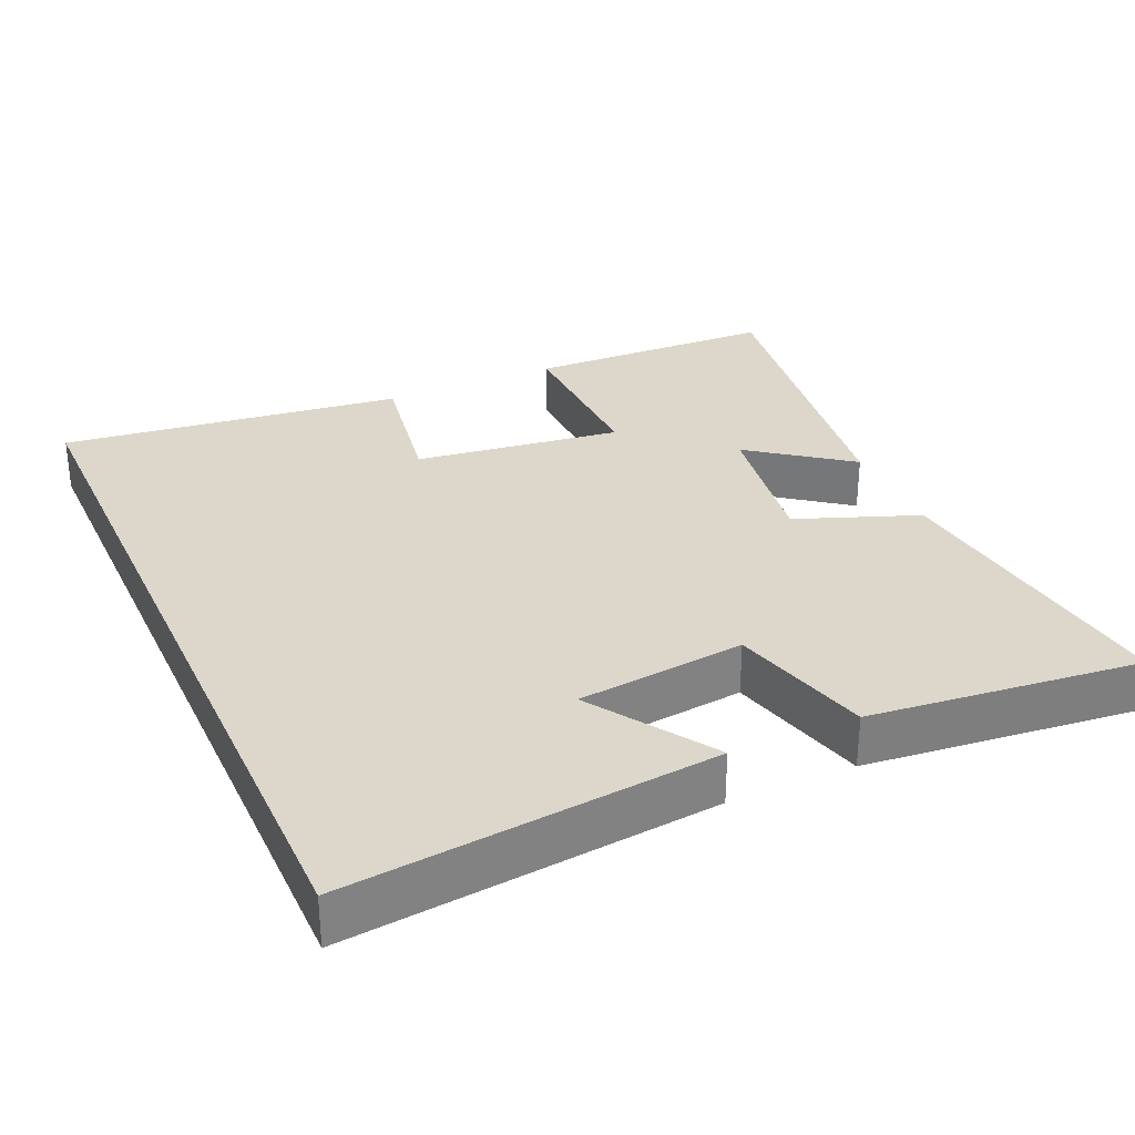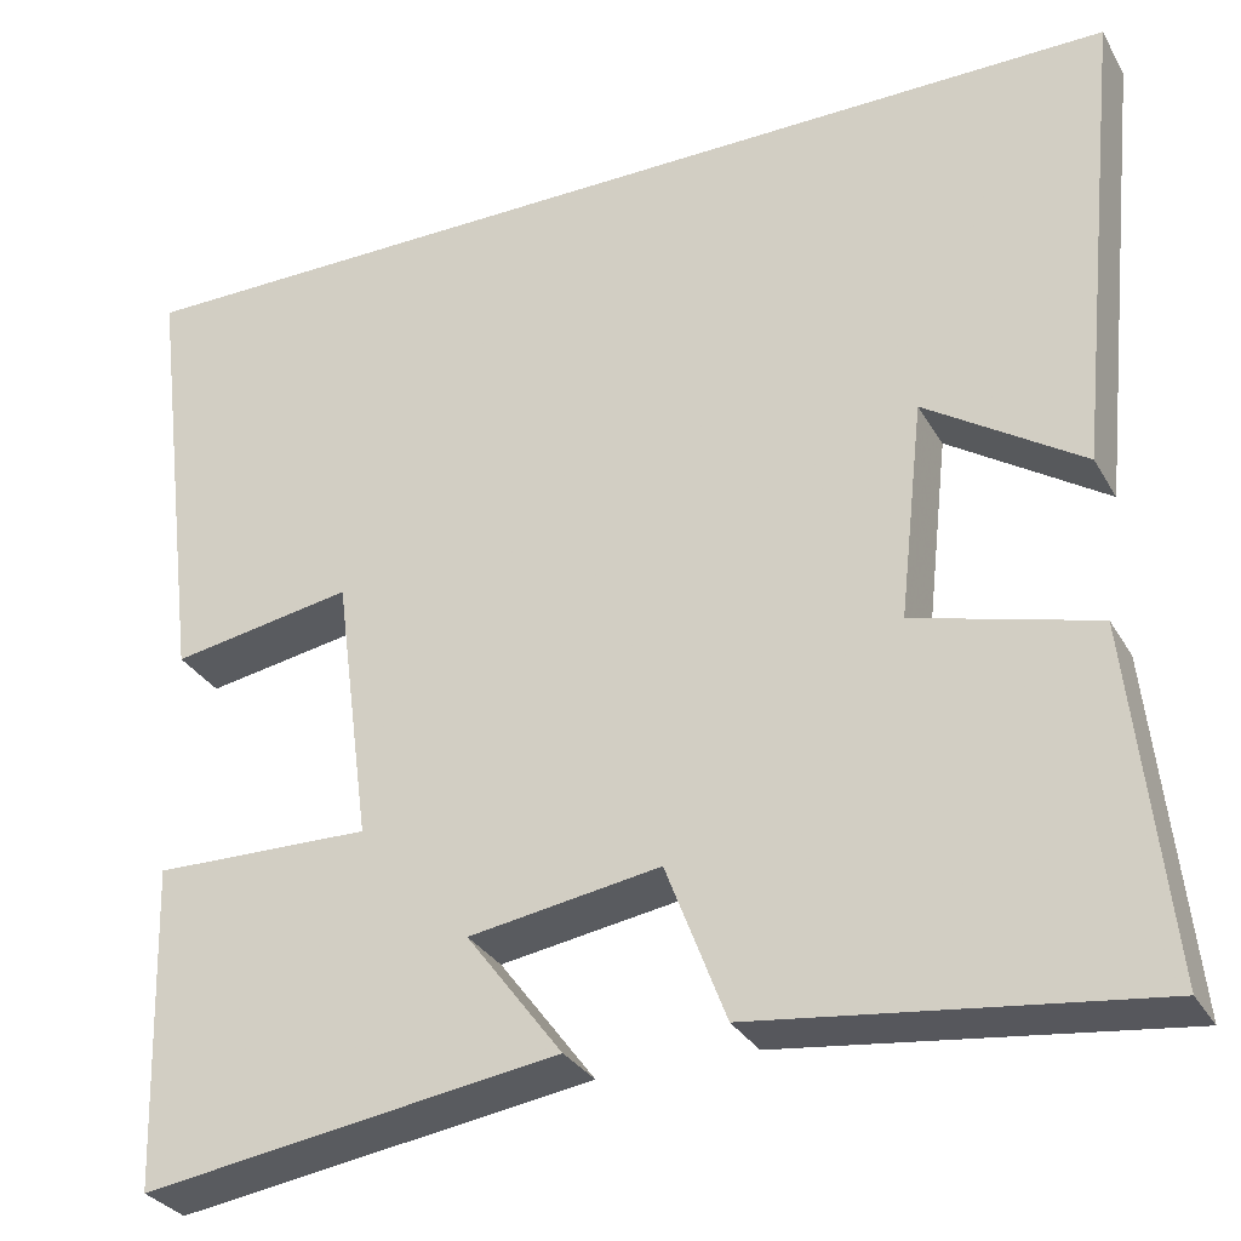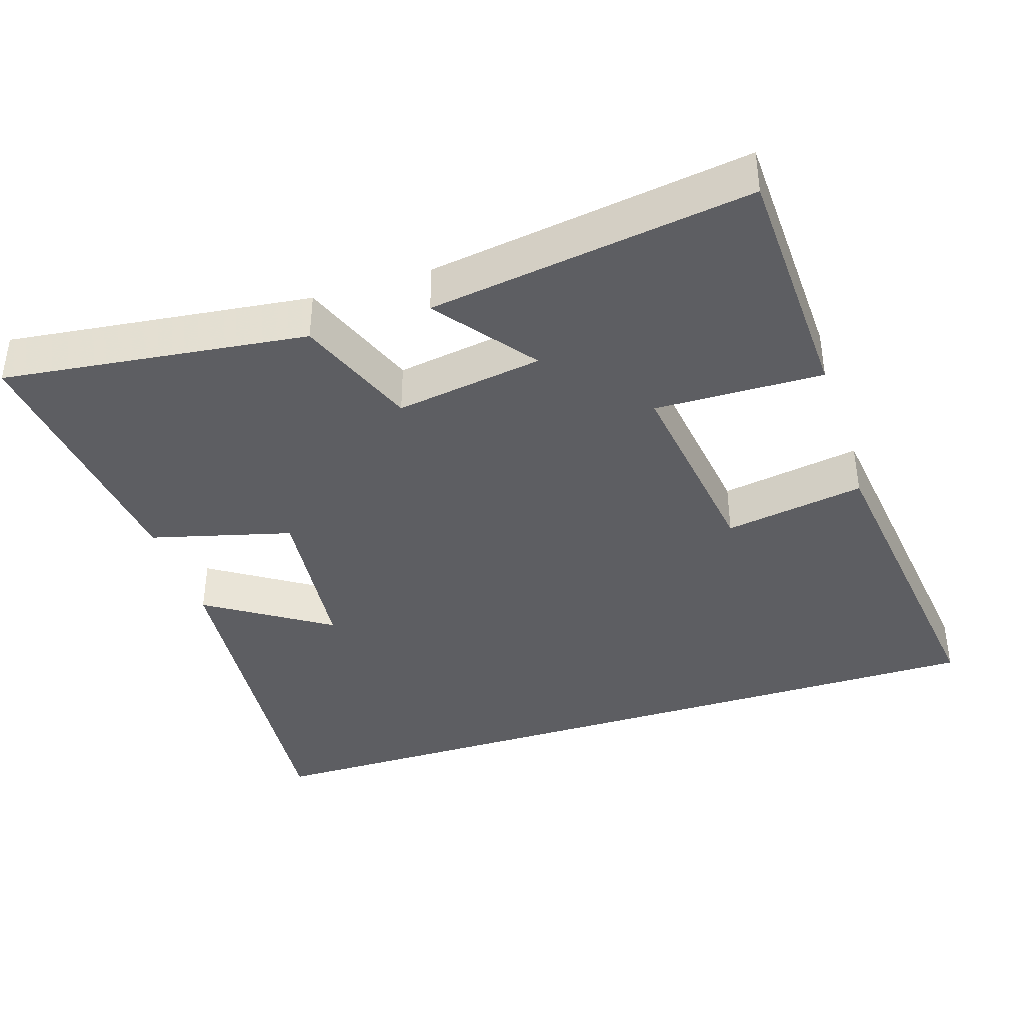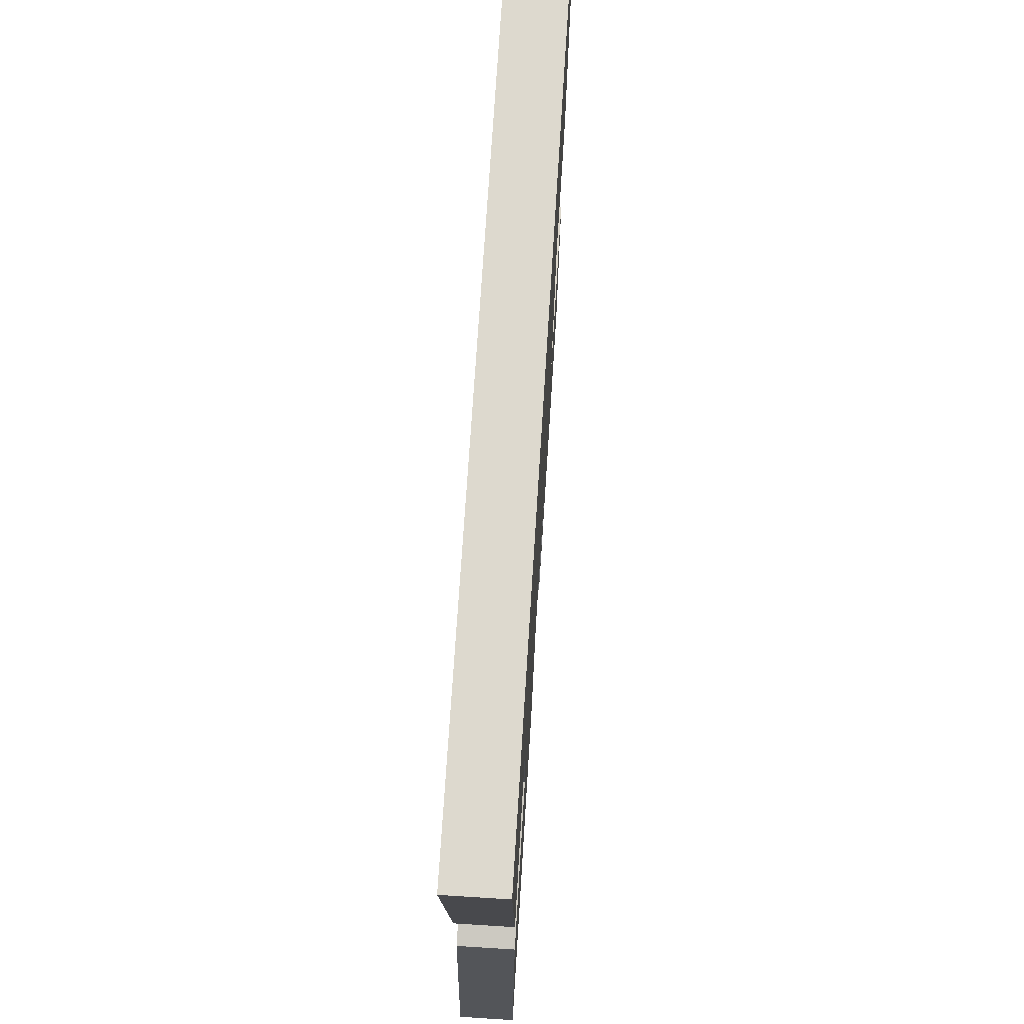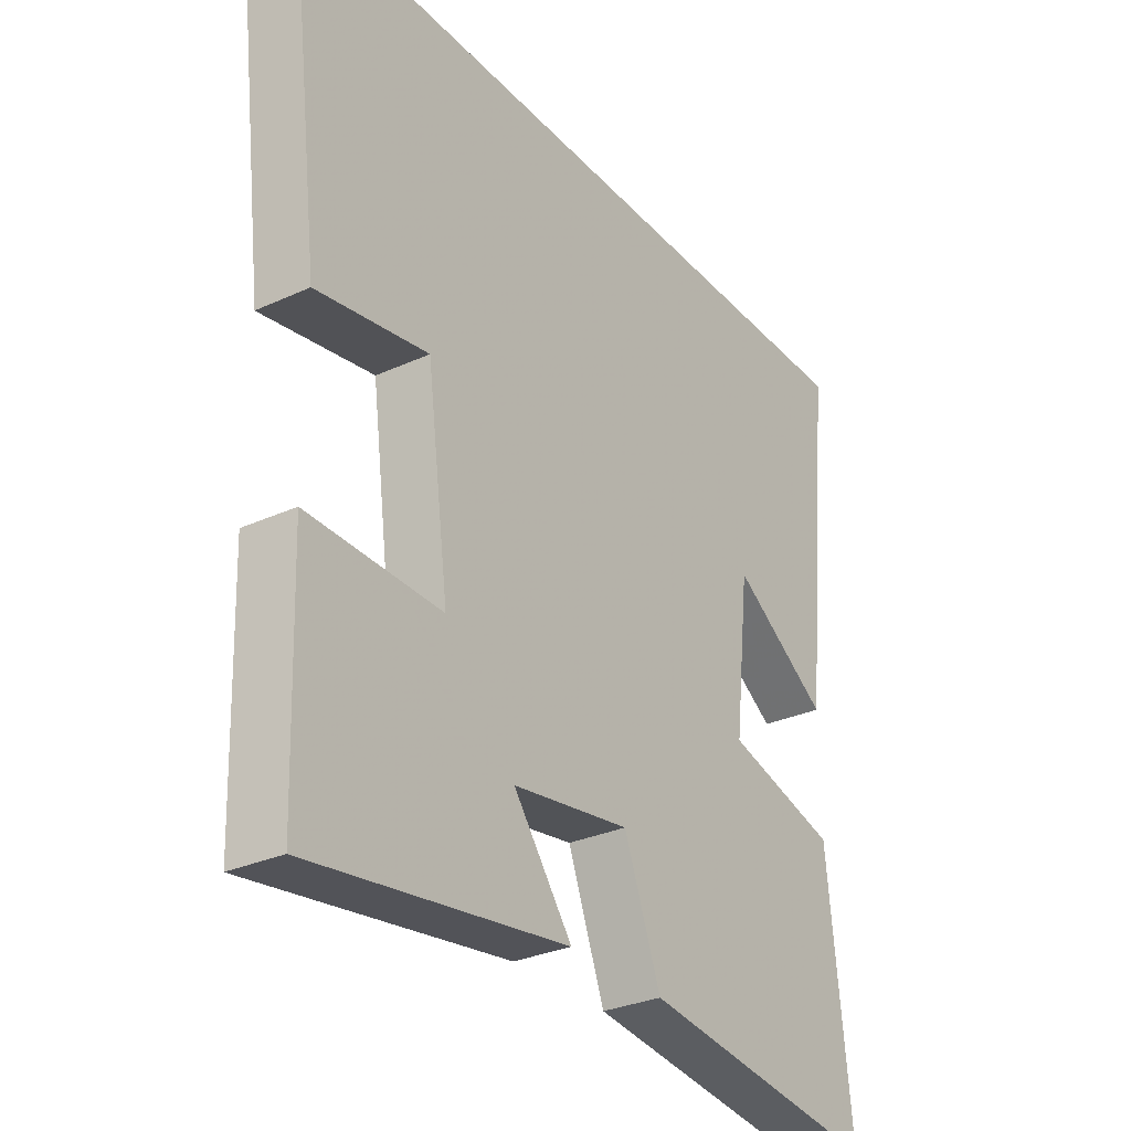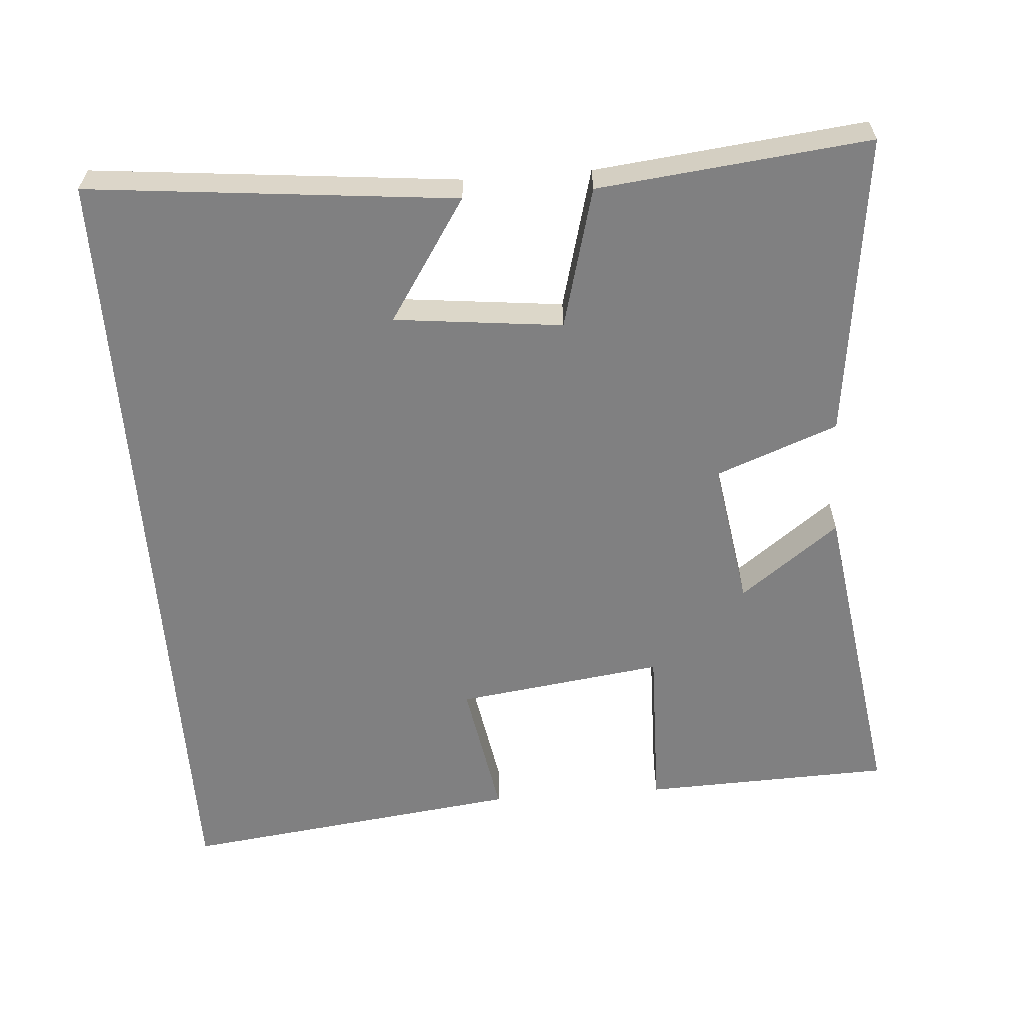
<metadata>
{"format":"obj","ext":"obj","renderer":"f3d","projection":"perspective","resolution":1024,"background":"white","views":[{"elev":30.7,"azim":65.8,"up":"+Y"},{"elev":-30.8,"azim":25.2,"up":"+Z"},{"elev":-38.9,"azim":-162.0,"up":"+Y"},{"elev":71.7,"azim":93.6,"up":"+Z"},{"elev":-30.1,"azim":-56.4,"up":"+Z"},{"elev":-60.1,"azim":94.4,"up":"+Y"}]}
</metadata>
<code>
v -0.558 0.07 0.5
v 0.552 0.07 0.5
v 0.5 0.07 -0.005
v 0.332 0.07 0.105
v 0.306 0.07 -0.127
v 0.5 0.07 -0.179
v 0.54 0.07 -0.552
v 0.121 0.07 -0.5
v 0.057 0.07 -0.332
v -0.147 0.07 -0.364
v -0.045 0.07 -0.5
v -0.489 0.07 -0.565
v -0.5 0.07 -0.221
v -0.268 0.07 -0.226
v -0.306 0.07 0.06
v -0.5 0.07 0.027
v -0.558 0 0.5
v 0.552 0 0.5
v 0.5 0 -0.005
v 0.332 0 0.105
v 0.306 0 -0.127
v 0.5 0 -0.179
v 0.54 0 -0.552
v 0.121 0 -0.5
v 0.057 0 -0.332
v -0.147 0 -0.364
v -0.045 0 -0.5
v -0.489 0 -0.565
v -0.5 0 -0.221
v -0.268 0 -0.226
v -0.306 0 0.06
v -0.5 0 0.027
f 15 16 1 2
f 14 15 2
f 12 13 14
f 11 12 14
f 10 11 14
f 9 10 14 2
f 7 8 9
f 6 7 9
f 5 6 9
f 4 5 9
f 4 9 2
f 2 3 4
f 18 17 32 31
f 18 31 30
f 30 29 28
f 30 28 27
f 30 27 26
f 18 30 26 25
f 25 24 23
f 25 23 22
f 25 22 21
f 25 21 20
f 18 25 20
f 20 19 18
f 1 17 18 2
f 2 18 19 3
f 3 19 20 4
f 4 20 21 5
f 5 21 22 6
f 6 22 23 7
f 7 23 24 8
f 8 24 25 9
f 9 25 26 10
f 10 26 27 11
f 11 27 28 12
f 12 28 29 13
f 13 29 30 14
f 14 30 31 15
f 15 31 32 16
f 16 32 17 1

</code>
